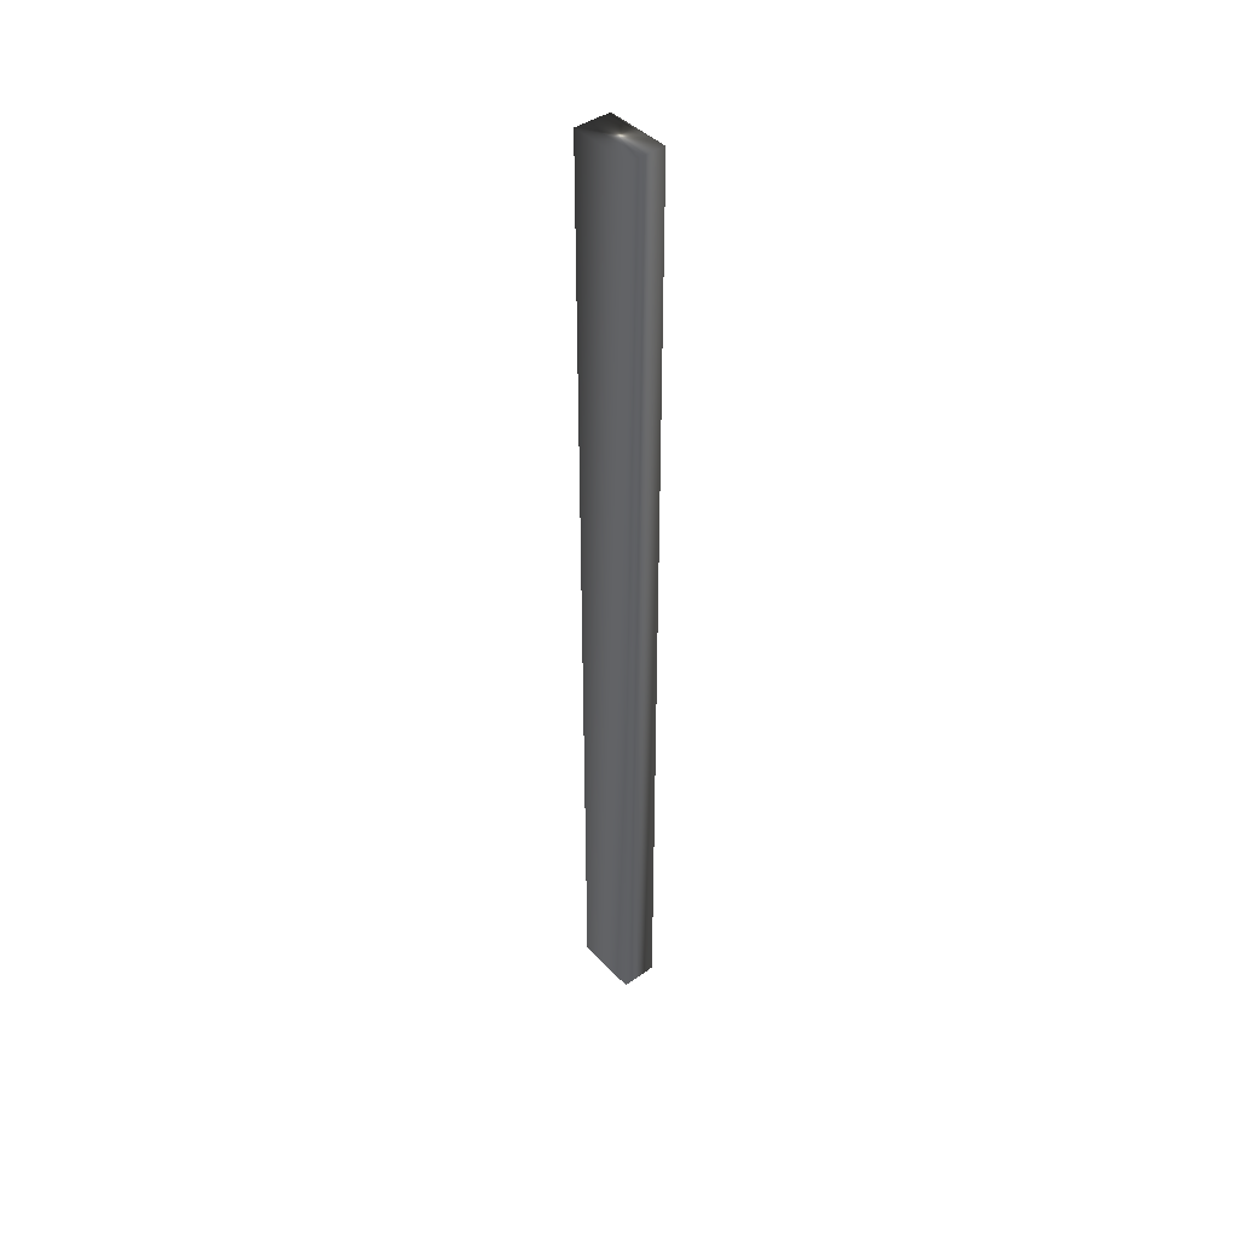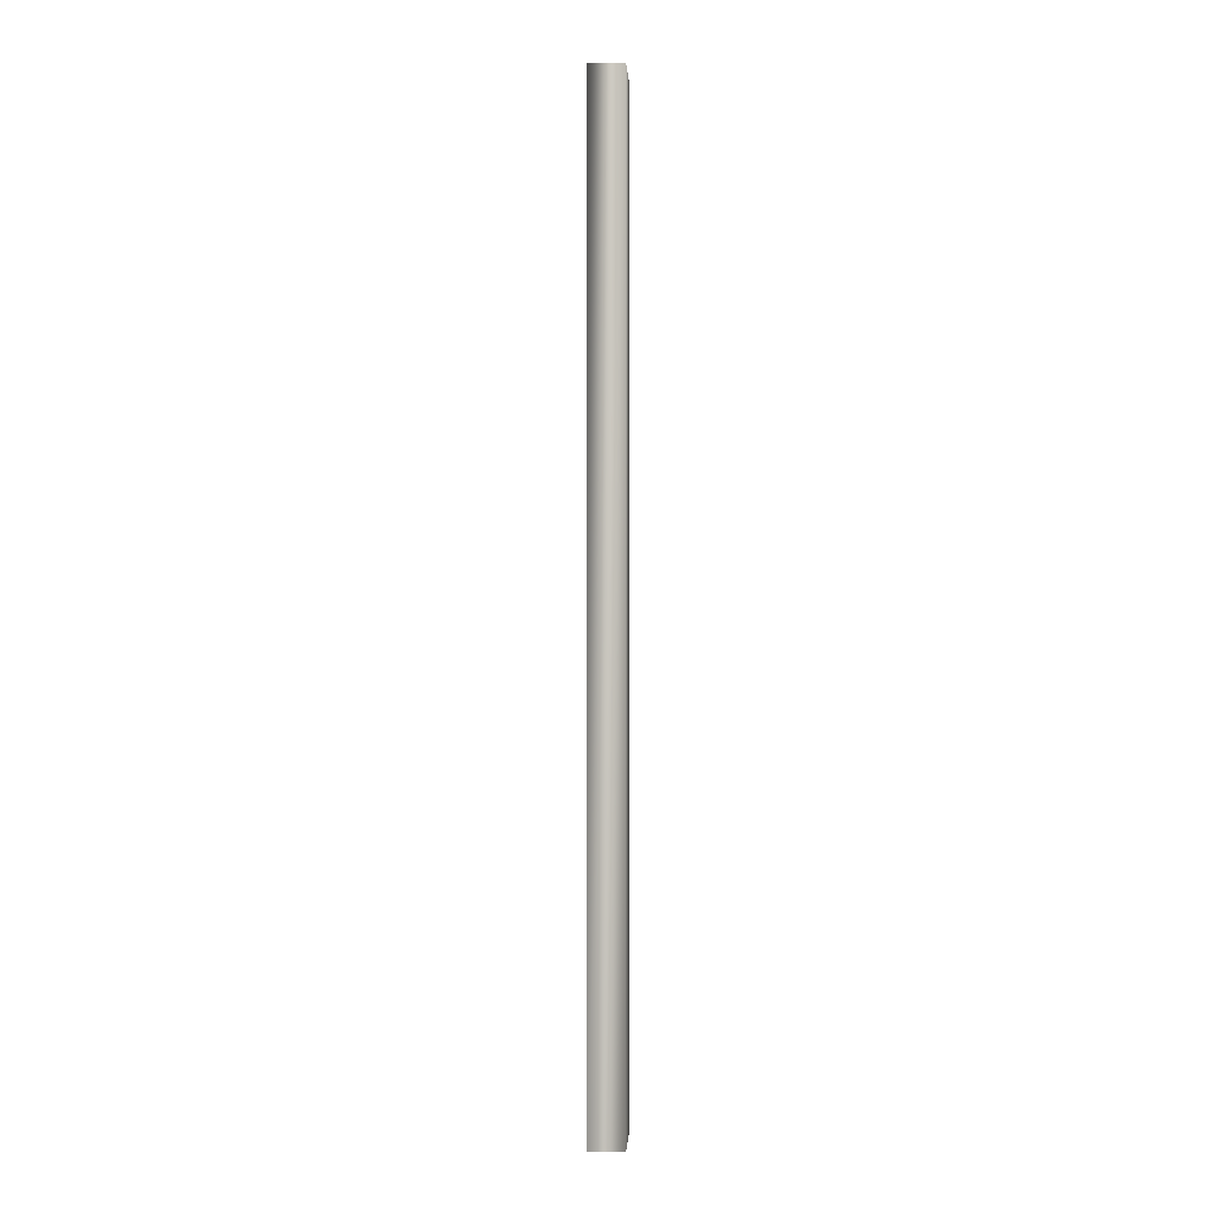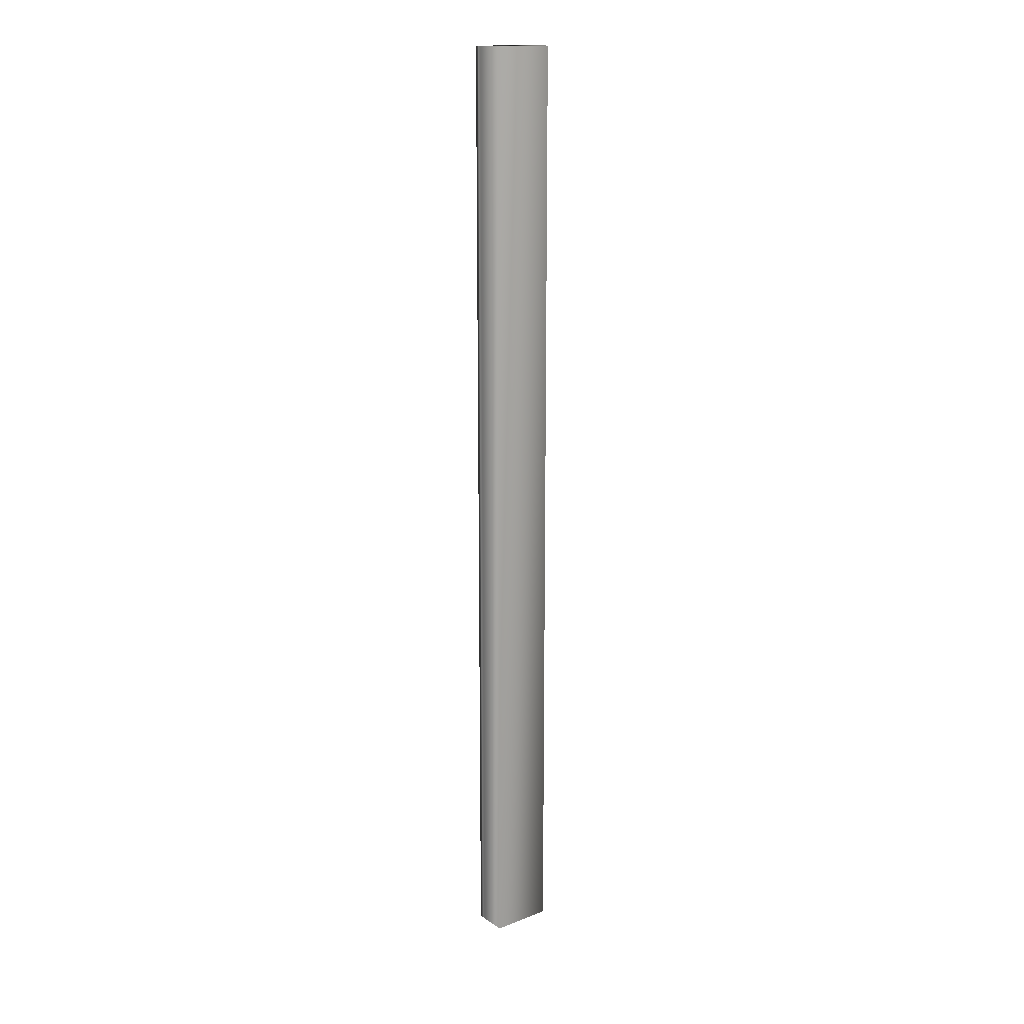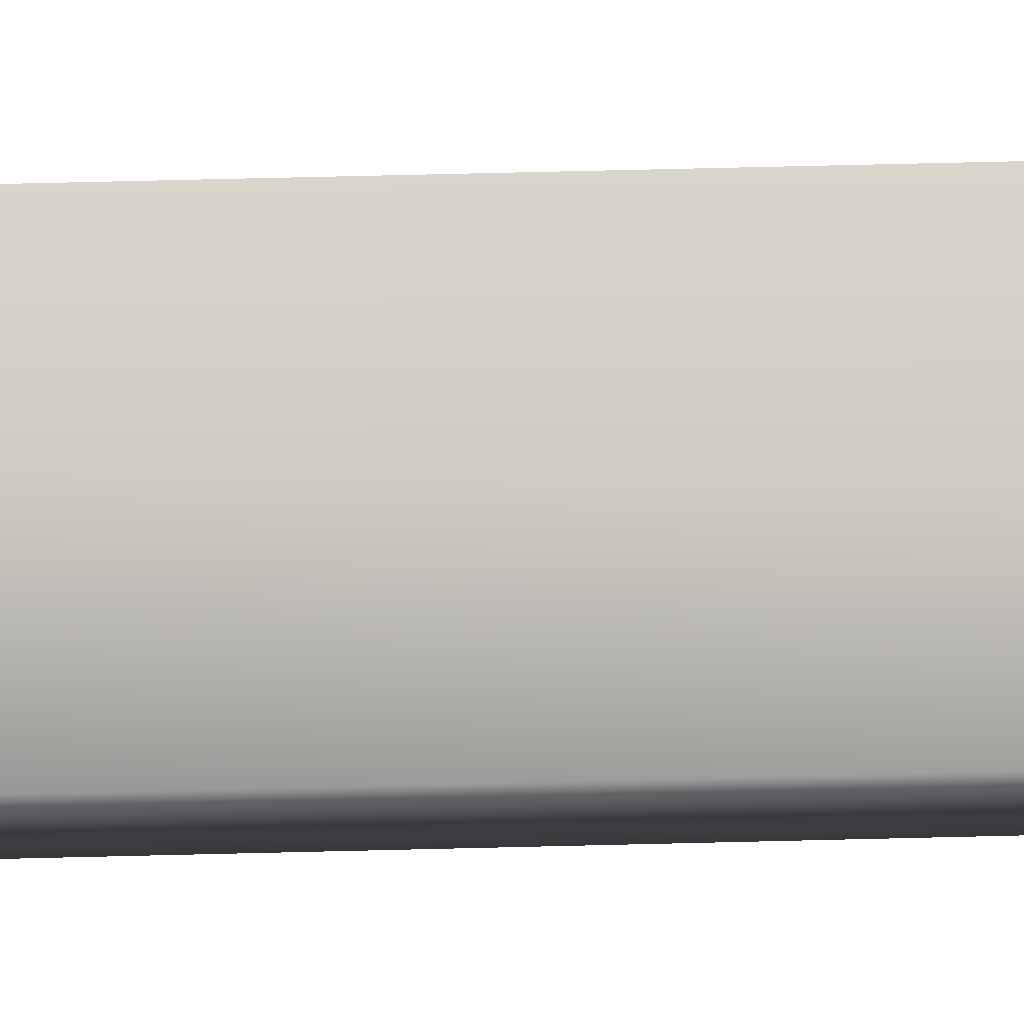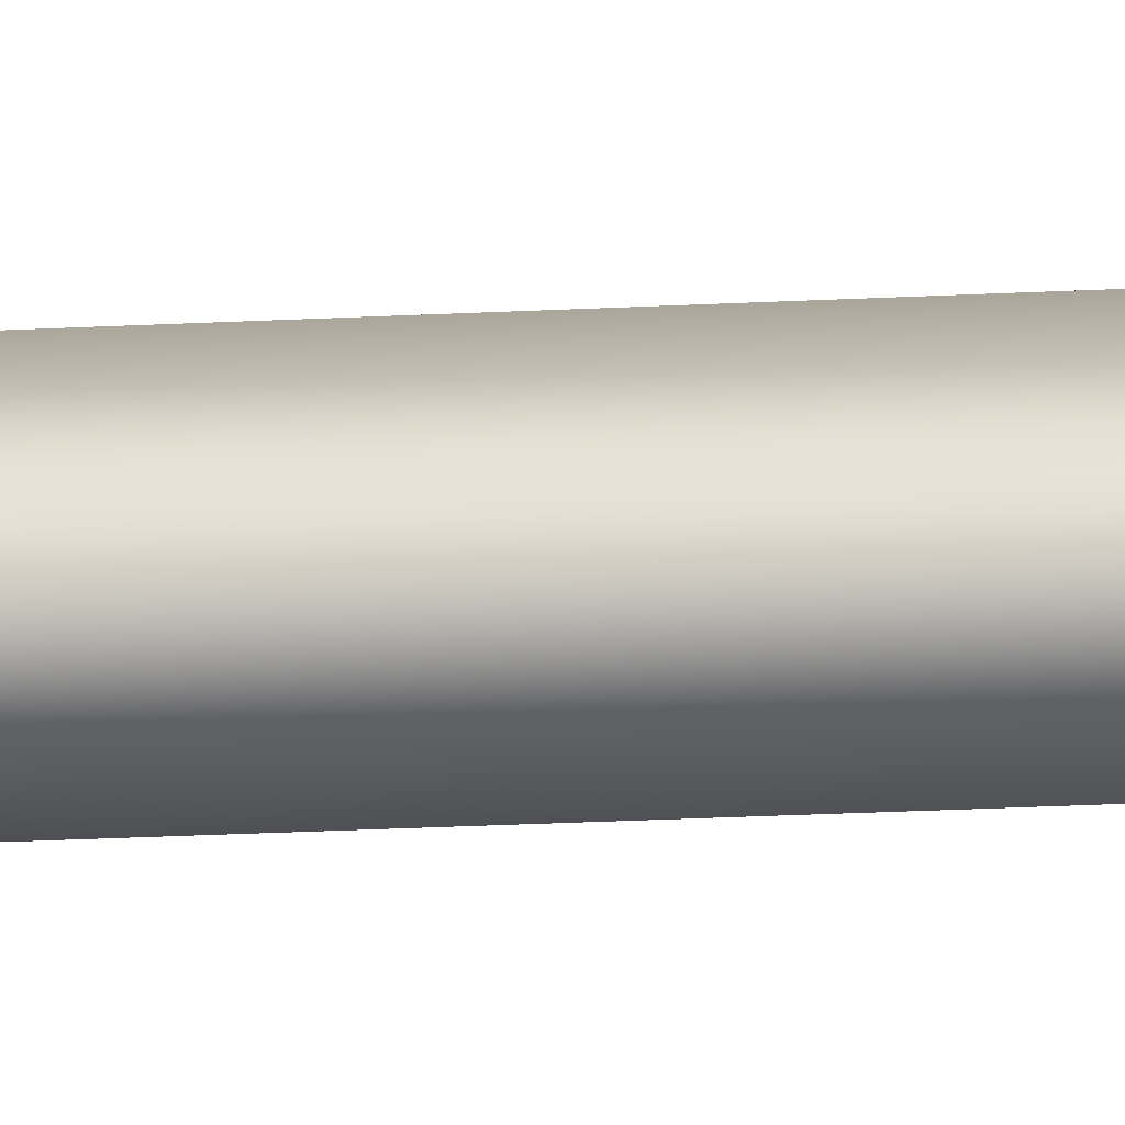
<metadata>
{"format":"obj","ext":"obj","renderer":"f3d","projection":"perspective","resolution":1024,"background":"white","views":[{"elev":43.2,"azim":-158.2,"up":"+Y"},{"elev":0.2,"azim":-115.6,"up":"+Y"},{"elev":16.8,"azim":113.7,"up":"+Y"},{"elev":49.8,"azim":-91.7,"up":"+Z"},{"elev":-16.3,"azim":-82.8,"up":"+Z"}]}
</metadata>
<code>
v 23.69 38.75 89.12
v 23.69 46.75 89.12
v 23.59 38.75 89.31
v 23.59 46.75 89.31
v 23.55 46.75 89.38
v 23.55 38.75 89.38
v 23.56 46.75 89.35
v 23.56 38.75 89.35
v 23.58 38.75 89.33
v 23.58 46.75 89.33
v 23.24 46.75 88.87
v 23.1 46.75 89.13
v 23.1 38.75 89.13
v 23.24 38.75 88.87
f 1 2 3
f 3 2 4
f 5 6 7
f 7 6 8
f 7 8 9
f 3 4 9
f 9 4 10
f 9 10 7
f 11 12 2
f 2 12 4
f 4 12 10
f 10 12 7
f 7 12 5
f 6 5 13
f 13 5 12
f 14 11 1
f 1 11 2
f 14 1 13
f 13 1 3
f 13 3 9
f 9 8 13
f 13 8 6
f 13 12 14
f 14 12 11

</code>
